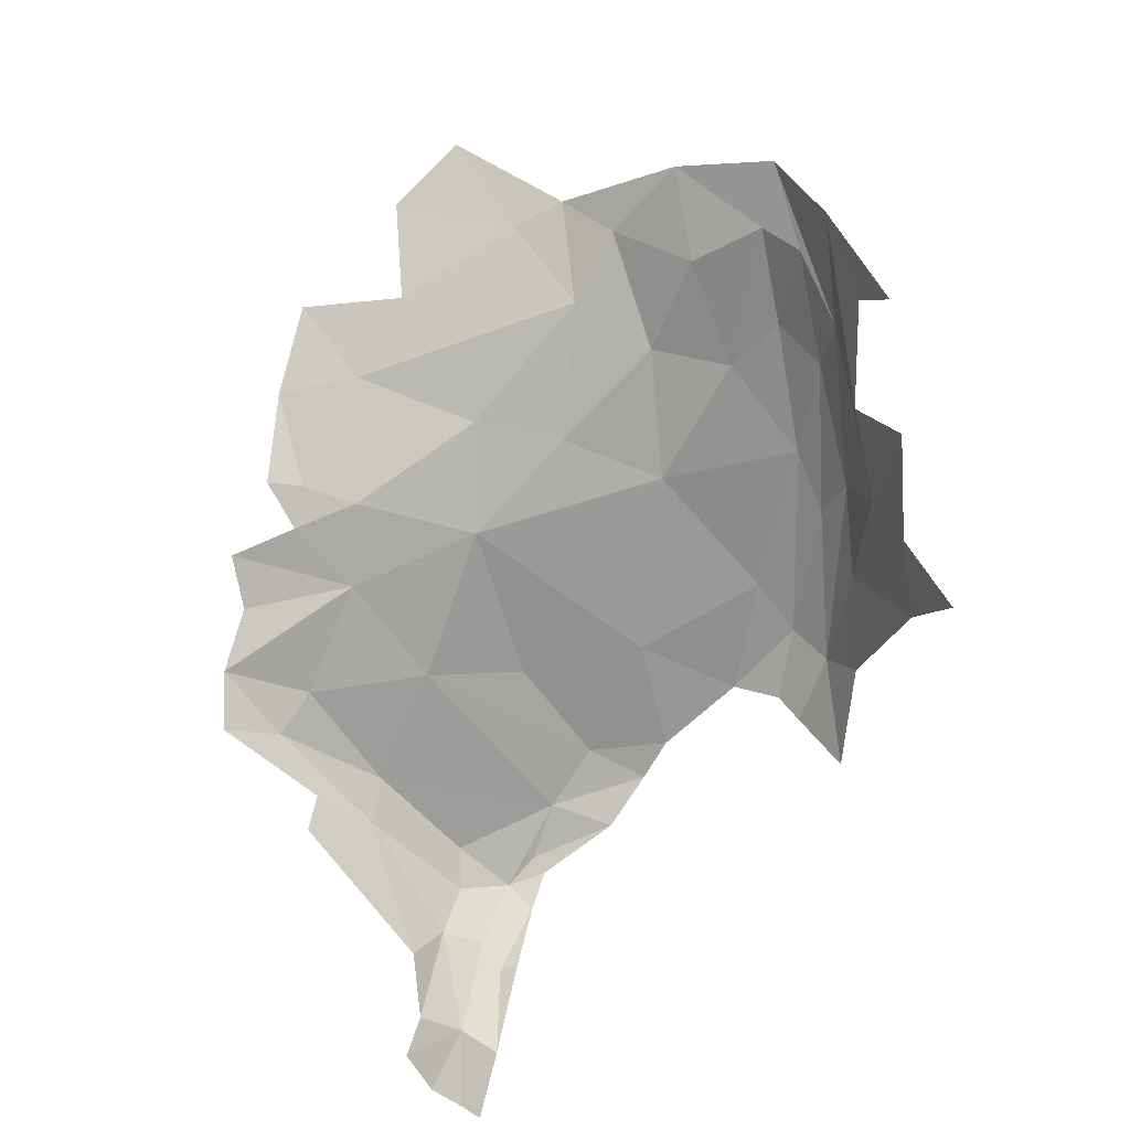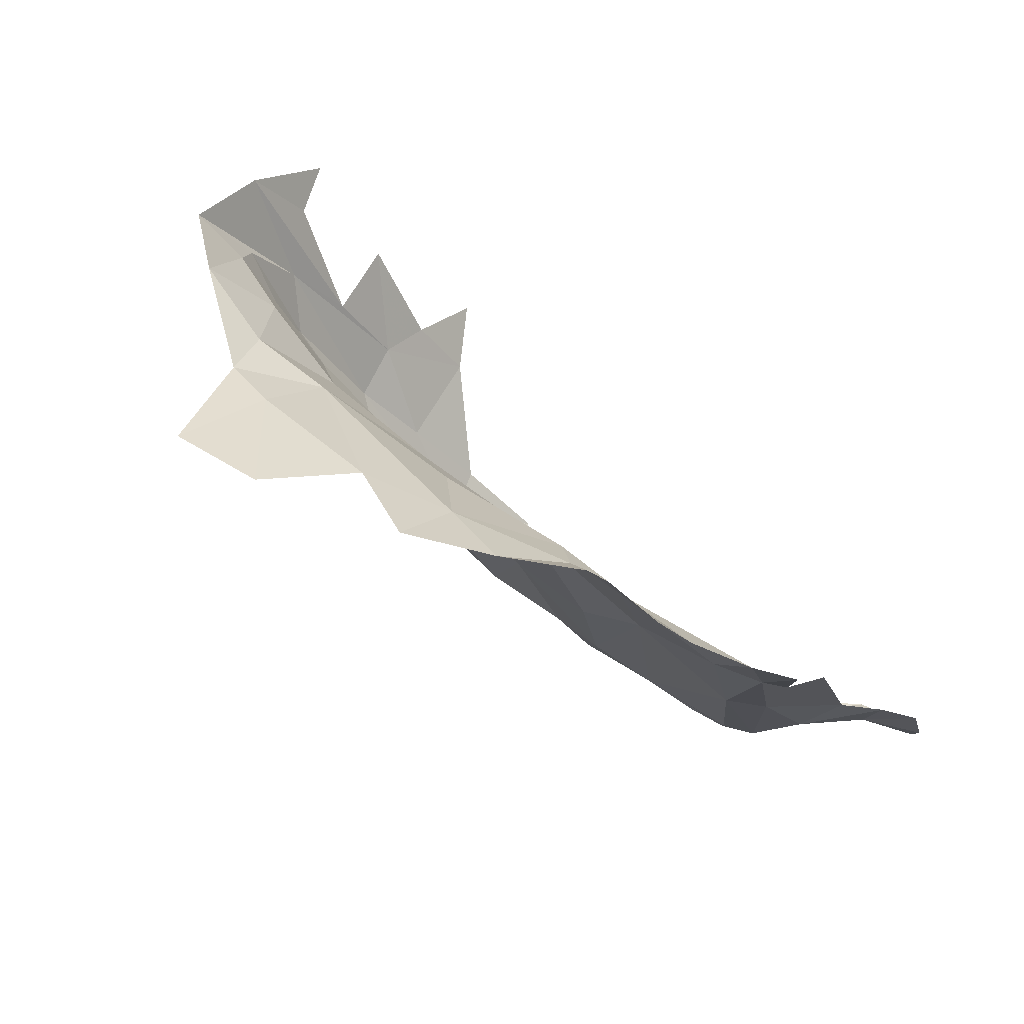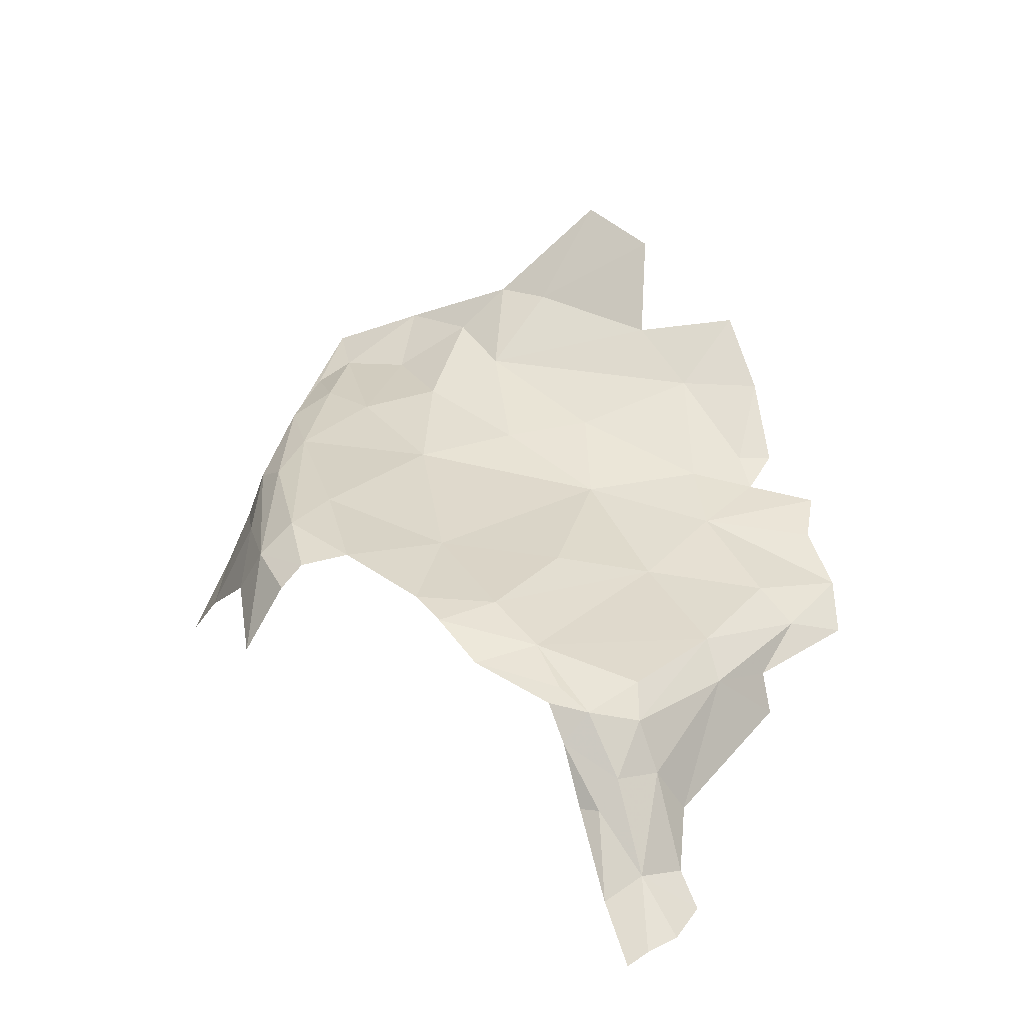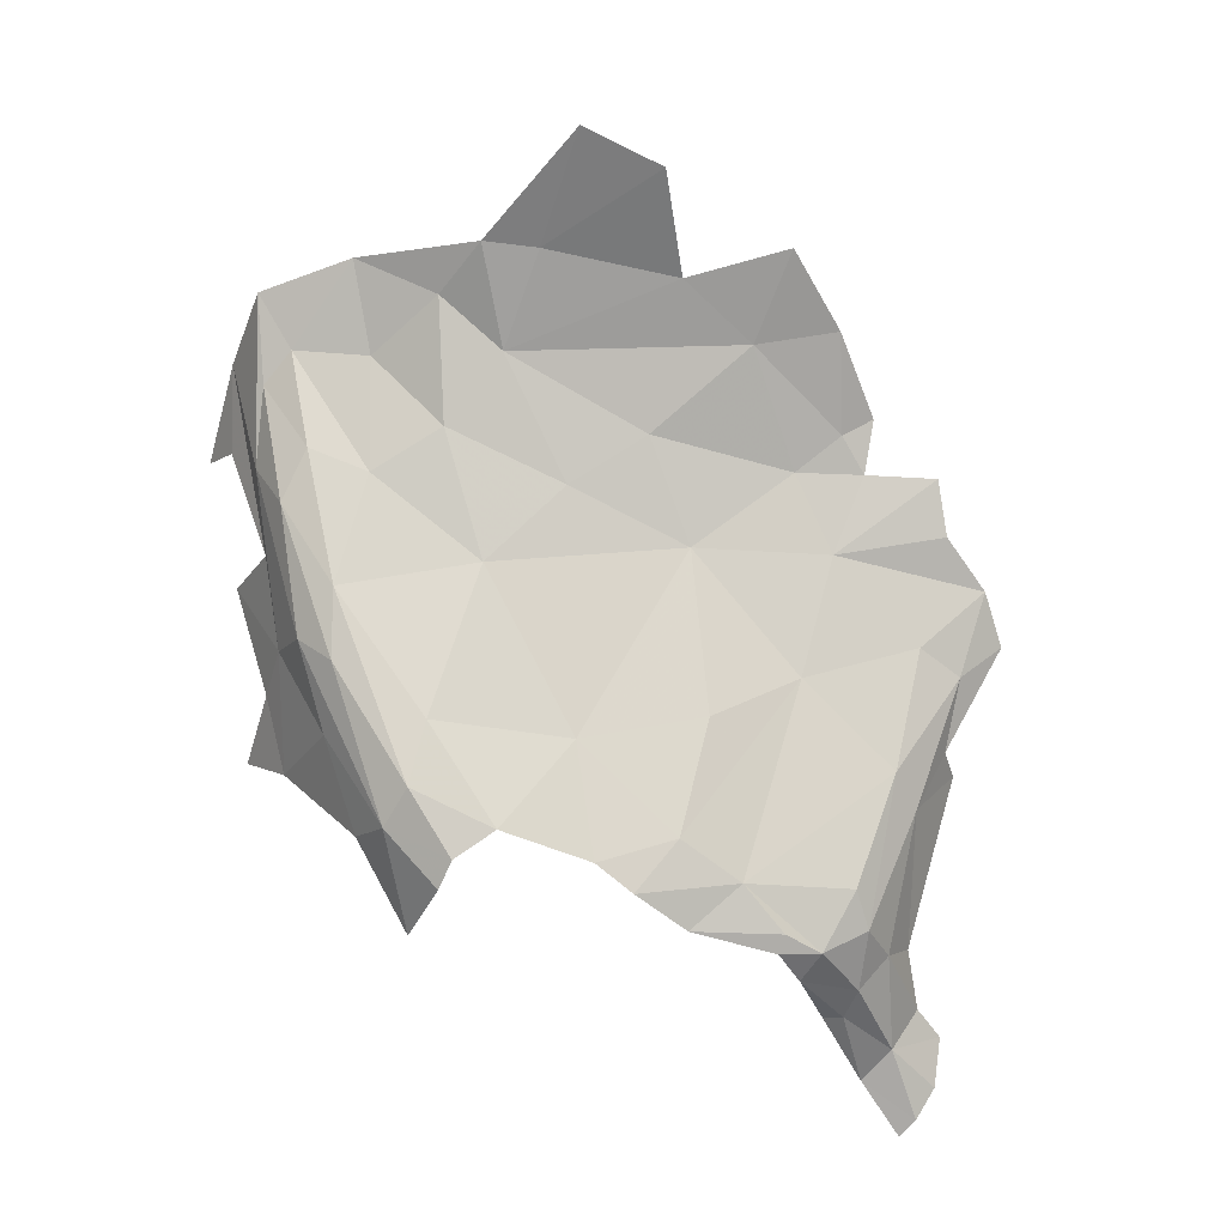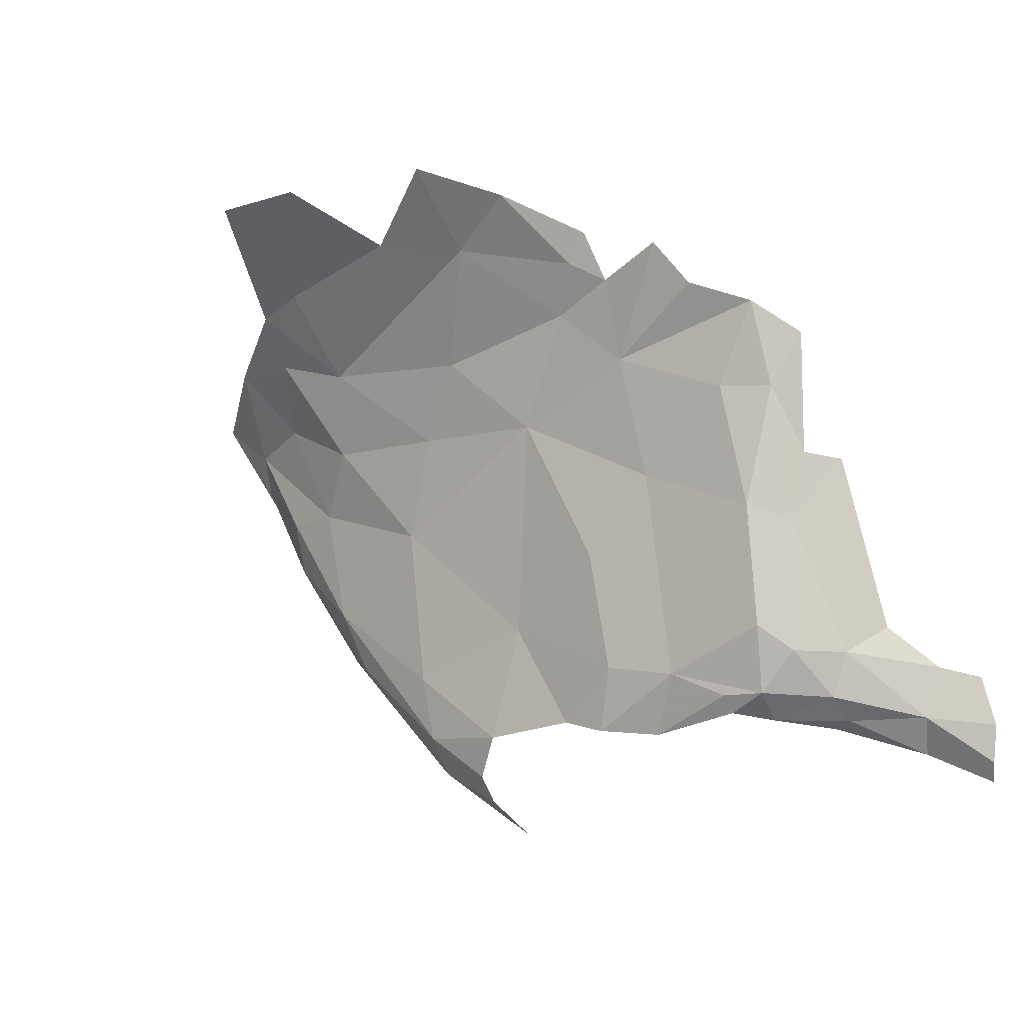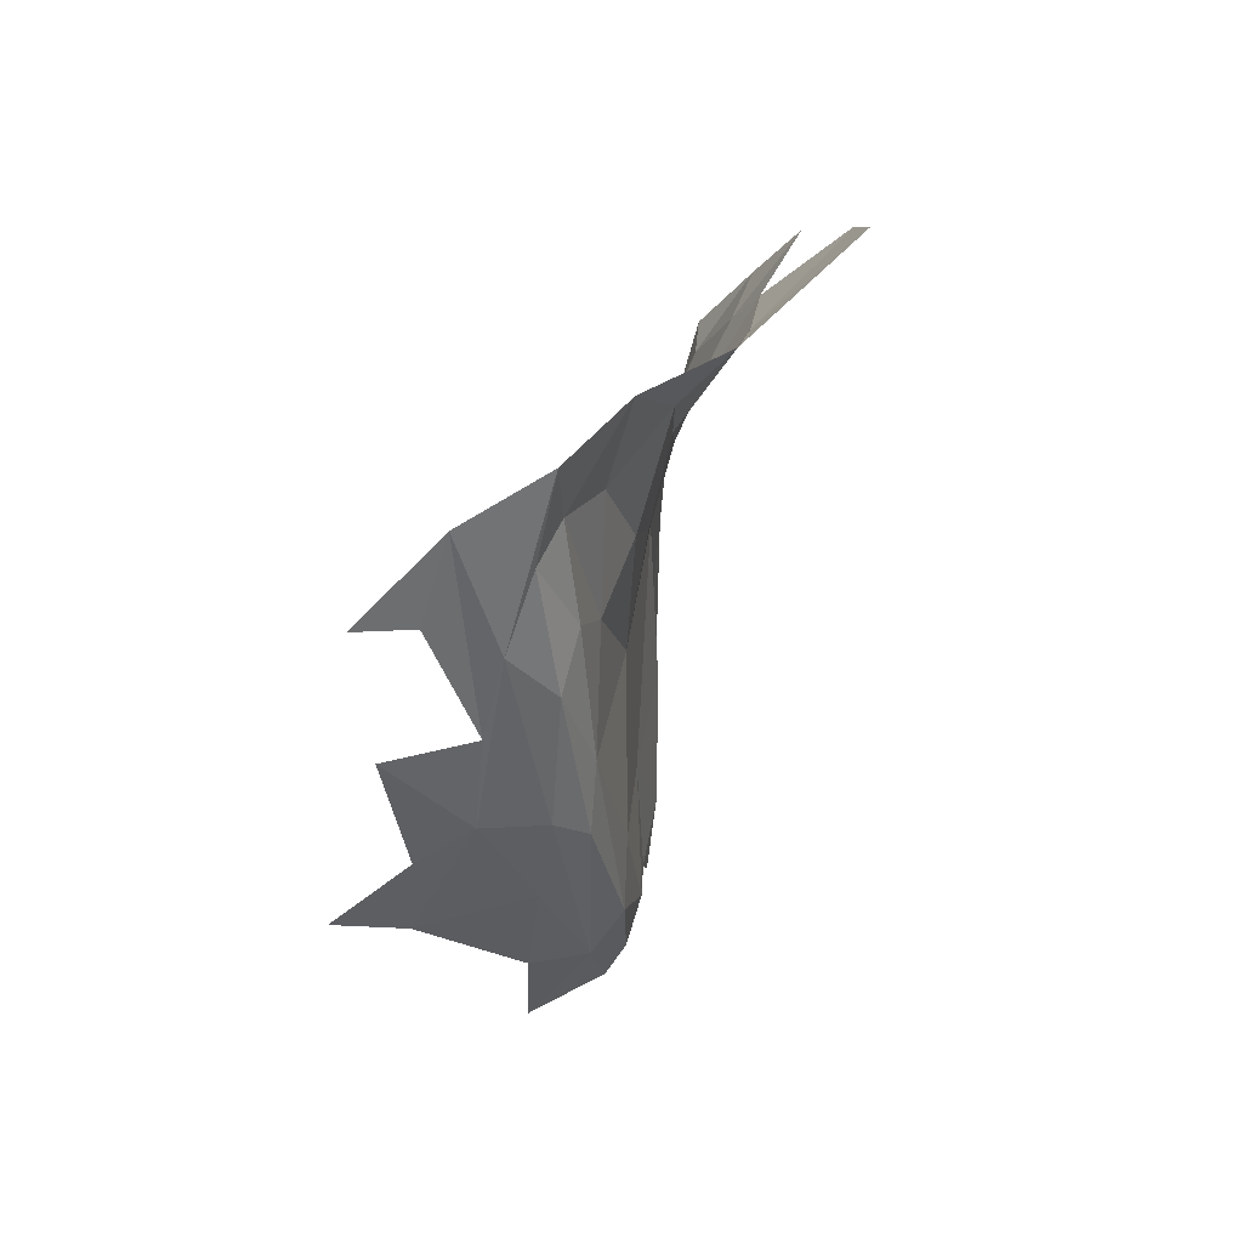
<metadata>
{"format":"obj","ext":"obj","renderer":"f3d","projection":"perspective","resolution":1024,"background":"white","views":[{"elev":-59.2,"azim":-133.8,"up":"+Z"},{"elev":73.6,"azim":51.5,"up":"+Y"},{"elev":22.1,"azim":43.8,"up":"+Z"},{"elev":67.8,"azim":23.9,"up":"+Z"},{"elev":-8.0,"azim":50.1,"up":"+Y"},{"elev":3.1,"azim":-73.5,"up":"+Y"}]}
</metadata>
<code>
v -2.39 2.245 -1.446
v -2.48 2.217 -1.442
v -2.38 2.382 -1.282
v -2.24 2.396 -1.333
v -2.788 1.849 -1.781
v -2.841 1.847 -1.86
v -2.842 1.976 -1.722
v -2.815 2.055 -1.587
v -2.709 1.808 -1.695
v -2.394 2.105 -1.556
v -2.522 2.138 -1.517
v -2.681 2.147 -1.526
v -2.169 2.307 -1.486
v -2.513 1.567 -1.694
v -2.439 1.546 -1.661
v -2.257 1.345 -1.718
v -2.486 1.655 -1.638
v -2.241 1.409 -1.671
v -2.435 1.962 -1.597
v -2.22 1.966 -1.64
v -2.29 1.793 -1.653
v -2.748 1.927 -1.639
v -2.307 1.335 -1.798
v -2.415 1.453 -1.745
v -2.169 1.232 -1.843
v -2.26 1.519 -1.661
v -2.088 1.407 -1.688
v -2.725 1.991 -1.609
v -2.625 1.847 -1.617
v -2.041 1.599 -1.71
v -1.623 1.468 -1.814
v -1.714 1.507 -1.778
v -1.559 1.47 -1.84
v -1.527 1.993 -1.84
v -1.504 1.881 -1.894
v -1.51 1.761 -1.868
v -1.562 1.789 -1.813
v -1.865 1.724 -1.726
v -2.004 1.969 -1.699
v -1.32 1.355 -2.148
v -1.335 1.322 -2.166
v -1.428 1.369 -2.107
v -1.9 2.158 -1.691
v -1.791 2.065 -1.733
v -1.506 1.54 -1.862
v -1.548 1.583 -1.819
v -2.024 2.414 -1.457
v -2.032 2.282 -1.563
v -2.558 1.564 -1.788
v -2.699 1.664 -1.879
v -2.642 1.694 -1.749
v -1.816 2.291 -1.672
v -1.795 2.206 -1.704
v -1.852 2.241 -1.668
v -2.597 2.027 -1.592
v -1.912 2.36 -1.56
v -1.759 1.858 -1.764
v -1.829 1.523 -1.738
v -1.86 1.414 -1.746
v -1.934 1.431 -1.73
v -2.516 1.851 -1.622
v -1.524 1.412 -1.987
v -1.576 1.427 -1.886
v -1.493 1.425 -1.984
v -1.621 1.438 -1.832
v -2.567 1.513 -1.878
v -2.486 1.409 -1.911
v -1.605 1.997 -1.795
v -2.133 1.337 -1.7
v -1.477 1.872 -1.96
v -1.463 1.539 -1.945
v -1.438 1.584 -2.022
v -1.386 1.515 -2.094
v -1.763 1.405 -1.792
v -2.575 1.425 -2
v -1.683 2.253 -1.715
v -1.486 1.463 -1.936
v -1.334 1.499 -2.138
v -1.4 1.43 -2.073
v -2.133 2.095 -1.625
v -2.137 1.293 -1.732
v -2.629 1.752 -1.643
v -1.543 2.139 -1.81
v -1.633 2.178 -1.751
v -1.484 2.083 -1.871
v -1.311 1.417 -2.146
f 1 2 3
f 1 3 4
f 5 6 7
f 7 8 9
f 1 10 2
f 11 12 2
f 13 1 4
f 2 10 11
f 14 15 16
f 15 17 18
f 19 20 21
f 16 15 18
f 8 22 9
f 1 13 10
f 19 11 10
f 16 23 24
f 16 25 23
f 18 26 27
f 22 28 29
f 26 30 27
f 31 32 33
f 34 35 36
f 34 36 37
f 38 30 39
f 40 41 42
f 43 44 39
f 37 45 46
f 13 47 48
f 49 50 51
f 28 22 8
f 13 48 10
f 52 53 54
f 55 12 11
f 28 8 12
f 52 54 56
f 38 57 58
f 59 60 58
f 17 21 26
f 59 58 32
f 55 61 28
f 62 63 64
f 62 64 42
f 9 51 7
f 65 33 63
f 49 66 50
f 24 23 67
f 68 34 37
f 20 39 21
f 16 18 69
f 70 36 35
f 71 36 72
f 10 20 19
f 71 72 73
f 37 57 68
f 59 32 74
f 66 67 75
f 44 43 53
f 21 17 61
f 44 53 76
f 17 26 18
f 77 63 33
f 77 33 45
f 78 79 73
f 80 43 39
f 27 69 18
f 16 81 25
f 16 69 81
f 80 39 20
f 29 28 61
f 22 82 9
f 22 29 82
f 58 60 30
f 14 16 24
f 9 49 51
f 14 24 49
f 53 43 54
f 37 36 45
f 19 55 11
f 19 61 55
f 82 15 14
f 46 45 33
f 38 39 57
f 58 30 38
f 61 17 29
f 83 44 84
f 85 34 83
f 33 32 46
f 70 72 36
f 82 29 17
f 35 34 85
f 40 42 79
f 31 74 32
f 32 58 57
f 79 78 86
f 79 86 40
f 37 32 57
f 68 57 44
f 77 64 63
f 33 65 31
f 44 57 39
f 43 80 48
f 48 47 56
f 67 49 24
f 67 66 49
f 82 17 15
f 56 54 48
f 21 39 30
f 19 21 61
f 77 79 64
f 26 21 30
f 79 71 73
f 36 71 45
f 71 77 45
f 48 54 43
f 9 14 49
f 9 82 14
f 5 7 51
f 44 76 84
f 83 34 68
f 83 68 44
f 71 79 77
f 31 65 74
f 80 20 10
f 79 42 64
f 46 32 37
f 48 80 10
f 60 27 30
f 28 12 55

</code>
